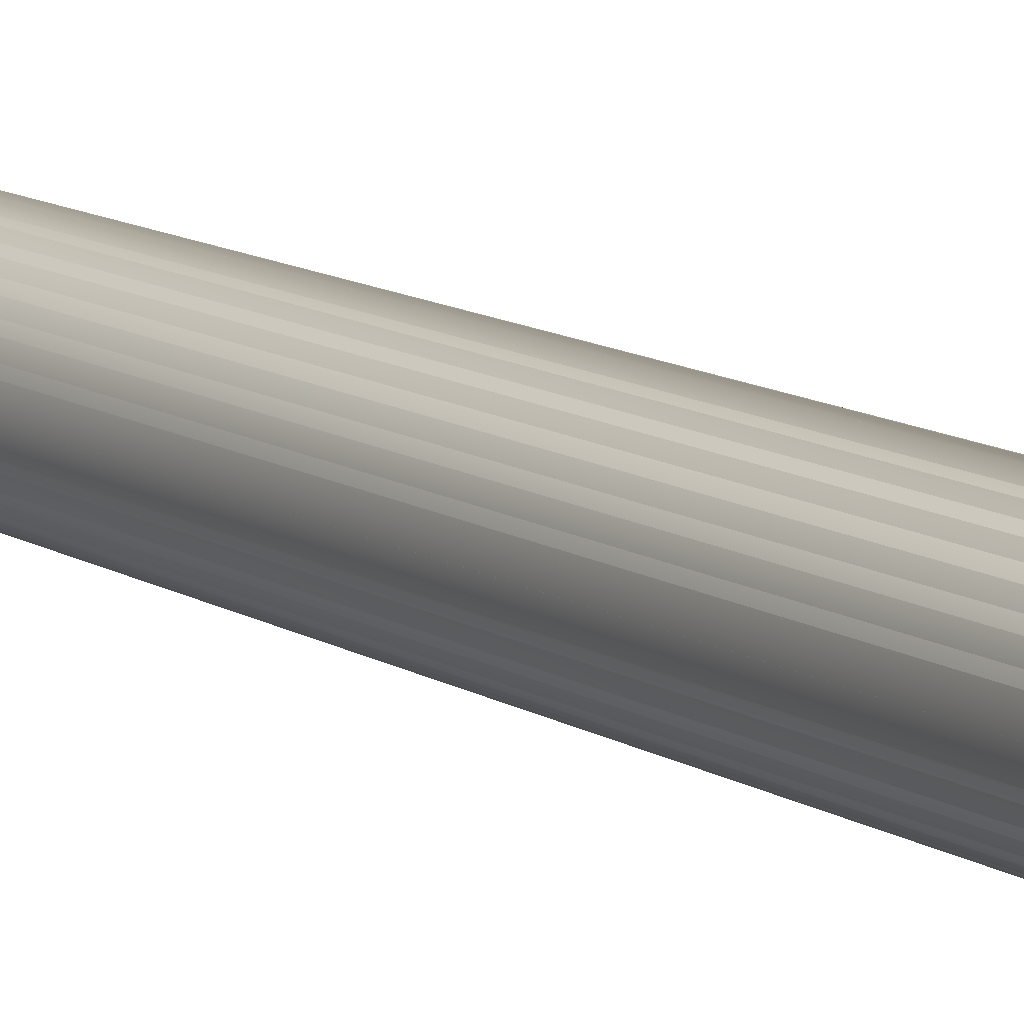
<metadata>
{"format":"obj","ext":"obj","renderer":"f3d","projection":"perspective","resolution":1024,"background":"white","views":[{"elev":12.3,"azim":-35.6,"up":"+Z"}]}
</metadata>
<code>
v  0 0.0197 -0.042
v  -0.0094 0.0197 -0.041
v  0 0.0125 -0
v  -0.0098 0.8279 -0.0429
v  -0.0098 0.022 -0.0429
v  0 0.022 -0.044
v  0 0.8279 -0.044
v  -0.0104 0.8279 -0.0456
v  0 0.8279 -0.0468
v  0 0.0387 -0.0468
v  -0.0104 0.0387 -0.0456
v  -0.0182 0.0197 -0.0379
v  -0.0191 0.8279 -0.0396
v  -0.0191 0.022 -0.0396
v  -0.0203 0.8279 -0.0421
v  -0.0203 0.0387 -0.0421
v  -0.0262 0.0197 -0.0329
v  -0.0274 0.8279 -0.0344
v  -0.0274 0.022 -0.0344
v  -0.0291 0.8279 -0.0366
v  -0.0291 0.0387 -0.0366
v  -0.0329 0.0197 -0.0262
v  -0.0344 0.8279 -0.0274
v  -0.0344 0.022 -0.0274
v  -0.0366 0.8279 -0.0291
v  -0.0366 0.0387 -0.0291
v  -0.0379 0.0197 -0.0182
v  -0.0396 0.8279 -0.0191
v  -0.0396 0.022 -0.0191
v  -0.0421 0.8279 -0.0203
v  -0.0421 0.0387 -0.0203
v  -0.041 0.0197 -0.0094
v  -0.0429 0.8279 -0.0098
v  -0.0429 0.022 -0.0098
v  -0.0456 0.8279 -0.0104
v  -0.0456 0.0387 -0.0104
v  -0.042 0.0197 0
v  -0.044 0.8279 0
v  -0.044 0.022 0
v  -0.0468 0.8279 0
v  -0.0468 0.0387 0
v  -0.041 0.0197 0.0094
v  -0.0429 0.8279 0.0098
v  -0.0429 0.022 0.0098
v  -0.0456 0.8279 0.0104
v  -0.0456 0.0387 0.0104
v  -0.0379 0.0197 0.0182
v  -0.0396 0.8279 0.0191
v  -0.0396 0.022 0.0191
v  -0.0421 0.8279 0.0203
v  -0.0421 0.0387 0.0203
v  -0.0329 0.0197 0.0262
v  -0.0344 0.8279 0.0274
v  -0.0344 0.022 0.0274
v  -0.0366 0.8279 0.0291
v  -0.0366 0.0387 0.0291
v  -0.0262 0.0197 0.0329
v  -0.0274 0.8279 0.0344
v  -0.0274 0.022 0.0344
v  -0.0291 0.8279 0.0366
v  -0.0291 0.0387 0.0366
v  -0.0182 0.0197 0.0379
v  -0.0191 0.8279 0.0396
v  -0.0191 0.022 0.0396
v  -0.0203 0.8279 0.0421
v  -0.0203 0.0387 0.0421
v  -0.0094 0.0197 0.041
v  -0.0098 0.8279 0.0429
v  -0.0098 0.022 0.0429
v  -0.0104 0.8279 0.0456
v  -0.0104 0.0387 0.0456
v  0 0.0197 0.042
v  0 0.8113 0.044
v  0 0.022 0.044
v  0 0.8279 0.0618
v  0 0.8279 0.0565
v  0 0.0387 0.0468
v  0 0.8113 0.0468
v  0.0094 0.0197 0.041
v  0.0098 0.8279 0.0429
v  0.0098 0.022 0.0429
v  0.0104 0.8279 0.0456
v  0.0104 0.0387 0.0456
v  0.0182 0.0197 0.0379
v  0.0191 0.8279 0.0396
v  0.0191 0.022 0.0396
v  0.0203 0.8279 0.0421
v  0.0203 0.0387 0.0421
v  0.0262 0.0197 0.0329
v  0.0274 0.8279 0.0344
v  0.0274 0.022 0.0344
v  0.0291 0.8279 0.0366
v  0.0291 0.0387 0.0366
v  0.0329 0.0197 0.0262
v  0.0344 0.8279 0.0274
v  0.0344 0.022 0.0274
v  0.0366 0.8279 0.0291
v  0.0366 0.0387 0.0291
v  0.0379 0.0197 0.0182
v  0.0396 0.8279 0.0191
v  0.0396 0.022 0.0191
v  0.0421 0.8279 0.0203
v  0.0421 0.0387 0.0203
v  0.041 0.0197 0.0094
v  0.0429 0.8279 0.0098
v  0.0429 0.022 0.0098
v  0.0456 0.8279 0.0104
v  0.0456 0.0387 0.0104
v  0.042 0.0197 -0
v  0.044 0.8279 -0
v  0.044 0.022 -0
v  0.0468 0.8279 -0
v  0.0468 0.0387 -0
v  0.041 0.0197 -0.0094
v  0.0429 0.8279 -0.0098
v  0.0429 0.022 -0.0098
v  0.0456 0.8279 -0.0104
v  0.0456 0.0387 -0.0104
v  0.0379 0.0197 -0.0182
v  0.0396 0.8279 -0.0191
v  0.0396 0.022 -0.0191
v  0.0421 0.8279 -0.0203
v  0.0421 0.0387 -0.0203
v  0.0329 0.0197 -0.0262
v  0.0344 0.8279 -0.0274
v  0.0344 0.022 -0.0274
v  0.0366 0.8279 -0.0291
v  0.0366 0.0387 -0.0291
v  0.0262 0.0197 -0.0329
v  0.0274 0.8279 -0.0344
v  0.0274 0.022 -0.0344
v  0.0291 0.8279 -0.0366
v  0.0291 0.0387 -0.0366
v  0.0182 0.0197 -0.0379
v  0.0191 0.8279 -0.0396
v  0.0191 0.022 -0.0396
v  0.0203 0.8279 -0.0421
v  0.0203 0.0387 -0.0421
v  0.0094 0.0197 -0.041
v  0.0098 0.8279 -0.0429
v  0.0098 0.022 -0.0429
v  0.0104 0.8279 -0.0456
v  0.0104 0.0387 -0.0456
v  0 0.0125 -0.0678
v  -0.0151 0.0125 -0.0661
v  -0.0107 0.0352 -0.0469
v  0 0.0352 -0.0481
v  -0.0294 0.0125 -0.0611
v  -0.0209 0.0352 -0.0434
v  -0.0423 0.0125 -0.053
v  -0.03 0.0352 -0.0376
v  -0.053 0.0125 -0.0423
v  -0.0376 0.0352 -0.03
v  -0.0611 0.0125 -0.0294
v  -0.0434 0.0352 -0.0209
v  -0.0661 0.0125 -0.0151
v  -0.0469 0.0352 -0.0107
v  -0.0678 0.0125 0
v  -0.0481 0.0352 0
v  -0.0661 0.0125 0.0151
v  -0.0469 0.0352 0.0107
v  -0.0611 0.0125 0.0294
v  -0.0434 0.0352 0.0209
v  -0.053 0.0125 0.0423
v  -0.0376 0.0352 0.03
v  -0.0423 0.0125 0.053
v  -0.03 0.0352 0.0376
v  -0.0294 0.0125 0.0611
v  -0.0209 0.0352 0.0434
v  -0.0151 0.0125 0.0661
v  -0.0107 0.0352 0.0469
v  0 0.0125 0.0678
v  0 0.0352 0.0481
v  0.0151 0.0125 0.0661
v  0.0107 0.0352 0.0469
v  0.0294 0.0125 0.0611
v  0.0209 0.0352 0.0434
v  0.0423 0.0125 0.053
v  0.03 0.0352 0.0376
v  0.053 0.0125 0.0423
v  0.0376 0.0352 0.03
v  0.0611 0.0125 0.0294
v  0.0434 0.0352 0.0209
v  0.0661 0.0125 0.0151
v  0.0469 0.0352 0.0107
v  0.0678 0.0125 0
v  0.0481 0.0352 -0
v  0.0661 0.0125 -0.0151
v  0.0469 0.0352 -0.0107
v  0.0611 0.0125 -0.0294
v  0.0434 0.0352 -0.0209
v  0.053 0.0125 -0.0423
v  0.0376 0.0352 -0.03
v  0.0423 0.0125 -0.053
v  0.03 0.0352 -0.0376
v  0.0294 0.0125 -0.0611
v  0.0209 0.0352 -0.0434
v  0.0151 0.0125 -0.0661
v  0.0107 0.0352 -0.0469
v  -0.09 0.0108 -0
v  -0.045 0.0108 -0.0779
v  -0.045 0.0017 -0.0779
v  -0.09 0.0017 -0
v  -0.045 0.0108 0.0779
v  -0.045 0.0017 0.0779
v  0.045 0.0108 0.0779
v  0.045 0.0017 0.0779
v  -0.0435 0 0.0754
v  -0.087 0 -0
v  0.087 0 -0
v  0.0435 0 0.0754
v  0.045 0.0108 -0.0779
v  0.045 0.0017 -0.0779
v  0.09 0.0108 -0
v  0.09 0.0017 -0
v  -0.0435 0.0125 0.0754
v  -0.0435 0.0125 -0.0753
v  0.0435 0.0125 0.0754
v  0.087 0.0125 0
v  -0.087 0.0125 0
v  0.0435 0.0125 -0.0753
v  -0.0435 0 -0.0754
v  0.0435 0 -0.0754
g GraduatedCylBig_LOD0
f 1 2 3
f 4 5 6 7
f 8 4 7 9
f 10 11 8 9
f 3 2 12
f 4 13 14 5
f 15 13 4 8
f 11 16 15 8
f 12 17 3
f 13 18 19 14
f 20 18 13 15
f 16 21 20 15
f 3 17 22
f 18 23 24 19
f 25 23 18 20
f 21 26 25 20
f 22 27 3
f 23 28 29 24
f 30 28 23 25
f 26 31 30 25
f 3 27 32
f 28 33 34 29
f 35 33 28 30
f 31 36 35 30
f 32 37 3
f 33 38 39 34
f 40 38 33 35
f 36 41 40 35
f 3 37 42
f 38 43 44 39
f 45 43 38 40
f 41 46 45 40
f 42 47 3
f 43 48 49 44
f 50 48 43 45
f 46 51 50 45
f 3 47 52
f 48 53 54 49
f 55 53 48 50
f 51 56 55 50
f 52 57 3
f 53 58 59 54
f 60 58 53 55
f 56 61 60 55
f 3 57 62
f 58 63 64 59
f 65 63 58 60
f 61 66 65 60
f 62 67 3
f 63 68 69 64
f 70 68 63 65
f 66 71 70 65
f 3 67 72
f 68 73 74 69
f 75 76 68 70
f 71 77 78 70
f 72 79 3
f 73 80 81 74
f 82 80 76 75
f 78 77 83 82
f 3 79 84
f 80 85 86 81
f 87 85 80 82
f 83 88 87 82
f 84 89 3
f 85 90 91 86
f 92 90 85 87
f 88 93 92 87
f 3 89 94
f 90 95 96 91
f 97 95 90 92
f 93 98 97 92
f 94 99 3
f 95 100 101 96
f 102 100 95 97
f 98 103 102 97
f 3 99 104
f 100 105 106 101
f 107 105 100 102
f 103 108 107 102
f 104 109 3
f 105 110 111 106
f 112 110 105 107
f 108 113 112 107
f 3 109 114
f 110 115 116 111
f 117 115 110 112
f 113 118 117 112
f 114 119 3
f 115 120 121 116
f 122 120 115 117
f 118 123 122 117
f 3 119 124
f 120 125 126 121
f 127 125 120 122
f 123 128 127 122
f 124 129 3
f 125 130 131 126
f 132 130 125 127
f 128 133 132 127
f 3 129 134
f 130 135 136 131
f 137 135 130 132
f 133 138 137 132
f 3 134 139
f 135 140 141 136
f 142 140 135 137
f 138 143 142 137
f 139 1 3
f 140 7 6 141
f 9 7 140 142
f 143 10 9 142
f 144 145 146 147
f 145 148 149 146
f 148 150 151 149
f 150 152 153 151
f 152 154 155 153
f 154 156 157 155
f 156 158 159 157
f 158 160 161 159
f 160 162 163 161
f 162 164 165 163
f 164 166 167 165
f 166 168 169 167
f 168 170 171 169
f 170 172 173 171
f 172 174 175 173
f 174 176 177 175
f 176 178 179 177
f 178 180 181 179
f 180 182 183 181
f 182 184 185 183
f 184 186 187 185
f 186 188 189 187
f 188 190 191 189
f 190 192 193 191
f 192 194 195 193
f 194 196 197 195
f 196 198 199 197
f 198 144 147 199
f 200 201 202 203
f 204 200 203 205
f 206 204 205 207
f 208 209 210 211
f 201 212 213 202
f 212 214 215 213
f 214 206 207 215
f 170 216 172
f 144 217 145
f 182 180 218 219
f 184 182 219
f 186 184 219
f 188 186 219
f 190 188 219
f 178 176 218
f 180 178 218
f 218 176 174
f 170 168 216
f 216 168 166
f 216 166 164
f 220 216 164 162
f 220 162 160
f 220 160 158
f 220 158 156
f 220 156 154
f 217 220 154 152
f 217 152 150
f 217 150 148
f 217 148 145
f 198 196 221
f 192 190 219 221
f 194 192 221
f 221 144 198
f 196 194 221
f 68 76 73
f 78 75 70
f 73 76 80
f 82 75 78
f 1 6 5 2
f 10 147 146 11
f 2 5 14 12
f 11 146 149 16
f 12 14 19 17
f 16 149 151 21
f 17 19 24 22
f 21 151 153 26
f 22 24 29 27
f 26 153 155 31
f 27 29 34 32
f 31 155 157 36
f 32 34 39 37
f 36 157 159 41
f 37 39 44 42
f 41 159 161 46
f 42 44 49 47
f 46 161 163 51
f 47 49 54 52
f 51 163 165 56
f 52 54 59 57
f 56 165 167 61
f 57 59 64 62
f 61 167 169 66
f 62 64 69 67
f 66 169 171 71
f 67 69 74 72
f 71 171 173 77
f 72 74 81 79
f 77 173 175 83
f 79 81 86 84
f 83 175 177 88
f 84 86 91 89
f 88 177 179 93
f 89 91 96 94
f 93 179 181 98
f 94 96 101 99
f 98 181 183 103
f 99 101 106 104
f 103 183 185 108
f 104 106 111 109
f 108 185 187 113
f 109 111 116 114
f 113 187 189 118
f 114 116 121 119
f 118 189 191 123
f 119 121 126 124
f 123 191 193 128
f 124 126 131 129
f 128 193 195 133
f 129 131 136 134
f 133 195 197 138
f 134 136 141 139
f 138 197 199 143
f 139 141 6 1
f 143 199 147 10
f 220 217 201 200
f 222 209 203 202
f 216 220 200 204
f 209 208 205 203
f 218 216 204 206
f 208 211 207 205
f 217 221 212 201
f 223 222 202 213
f 221 219 214 212
f 210 223 213 215
f 219 218 206 214
f 211 210 215 207
f 222 223 210 209
f 144 221 217
f 216 218 172
f 172 218 174
v  0 0.02 -0.044
v  -0.0114 0.02 -0.0425
v  0 0.0125 -0
v  0 0.8279 -0.044
v  -0.0114 0.8279 -0.0425
v  -0.0121 0.8279 -0.0452
v  0 0.8279 -0.0468
v  0 0.0367 -0.0468
v  -0.0121 0.0367 -0.0452
v  -0.022 0.02 -0.0381
v  -0.022 0.8279 -0.0381
v  -0.0234 0.8279 -0.0405
v  -0.0234 0.0367 -0.0405
v  -0.0311 0.02 -0.0311
v  -0.0311 0.8279 -0.0311
v  -0.0331 0.8279 -0.0331
v  -0.0331 0.0367 -0.0331
v  -0.0381 0.02 -0.022
v  -0.0381 0.8279 -0.022
v  -0.0405 0.8279 -0.0234
v  -0.0405 0.0367 -0.0234
v  -0.0425 0.02 -0.0114
v  -0.0425 0.8279 -0.0114
v  -0.0452 0.8279 -0.0121
v  -0.0452 0.0367 -0.0121
v  -0.044 0.02 0
v  -0.044 0.8279 0
v  -0.0468 0.8279 0
v  -0.0468 0.0367 0
v  -0.0425 0.02 0.0114
v  -0.0425 0.8279 0.0114
v  -0.0452 0.8279 0.0121
v  -0.0452 0.0367 0.0121
v  -0.0381 0.02 0.022
v  -0.0381 0.8279 0.022
v  -0.0405 0.8279 0.0234
v  -0.0405 0.0367 0.0234
v  -0.0311 0.02 0.0311
v  -0.0311 0.8279 0.0311
v  -0.0331 0.8279 0.0331
v  -0.0331 0.0367 0.0331
v  -0.022 0.02 0.0381
v  -0.022 0.8279 0.0381
v  -0.0234 0.8279 0.0405
v  -0.0234 0.0367 0.0405
v  -0.0114 0.02 0.0425
v  -0.0114 0.8279 0.0425
v  -0.0121 0.8279 0.0452
v  -0.0121 0.0367 0.0452
v  0 0.02 0.044
v  0 0.8113 0.044
v  0 0.8279 0.0618
v  0 0.8279 0.0565
v  0 0.0367 0.0468
v  0 0.8113 0.0468
v  0.0114 0.02 0.0425
v  0.0114 0.8279 0.0425
v  0.0121 0.8279 0.0452
v  0.0121 0.0367 0.0452
v  0.022 0.02 0.0381
v  0.022 0.8279 0.0381
v  0.0234 0.8279 0.0405
v  0.0234 0.0367 0.0405
v  0.0311 0.02 0.0311
v  0.0311 0.8279 0.0311
v  0.0331 0.8279 0.0331
v  0.0331 0.0367 0.0331
v  0.0381 0.02 0.022
v  0.0381 0.8279 0.022
v  0.0405 0.8279 0.0234
v  0.0405 0.0367 0.0234
v  0.0425 0.02 0.0114
v  0.0425 0.8279 0.0114
v  0.0452 0.8279 0.0121
v  0.0452 0.0367 0.0121
v  0.044 0.02 -0
v  0.044 0.8279 -0
v  0.0468 0.8279 -0
v  0.0468 0.0367 -0
v  0.0425 0.02 -0.0114
v  0.0425 0.8279 -0.0114
v  0.0452 0.8279 -0.0121
v  0.0452 0.0367 -0.0121
v  0.0381 0.02 -0.022
v  0.0381 0.8279 -0.022
v  0.0405 0.8279 -0.0234
v  0.0405 0.0367 -0.0234
v  0.0311 0.02 -0.0311
v  0.0311 0.8279 -0.0311
v  0.0331 0.8279 -0.0331
v  0.0331 0.0367 -0.0331
v  0.022 0.02 -0.0381
v  0.022 0.8279 -0.0381
v  0.0234 0.8279 -0.0405
v  0.0234 0.0367 -0.0405
v  0.0114 0.02 -0.0425
v  0.0114 0.8279 -0.0425
v  0.0121 0.8279 -0.0452
v  0.0121 0.0367 -0.0452
v  0 0.0125 -0.0701
v  -0.0181 0.0125 -0.0677
v  -0.0351 0.0125 -0.0607
v  -0.0496 0.0125 -0.0496
v  -0.0607 0.0125 -0.0351
v  -0.0677 0.0125 -0.0181
v  -0.0701 0.0125 0
v  -0.0677 0.0125 0.0181
v  -0.0607 0.0125 0.0351
v  -0.0496 0.0125 0.0496
v  -0.0351 0.0125 0.0607
v  -0.0181 0.0125 0.0677
v  0 0.0125 0.0701
v  0.0181 0.0125 0.0677
v  0.0351 0.0125 0.0607
v  0.0496 0.0125 0.0496
v  0.0607 0.0125 0.0351
v  0.0677 0.0125 0.0181
v  0.0701 0.0125 -0
v  0.0677 0.0125 -0.0181
v  0.0607 0.0125 -0.0351
v  0.0496 0.0125 -0.0496
v  0.0351 0.0125 -0.0607
v  0.0181 0.0125 -0.0677
v  -0.09 0.0125 -0
v  -0.045 0.0125 -0.0779
v  -0.045 0 -0.0779
v  -0.09 0 -0
v  -0.045 0.0125 0.0779
v  -0.045 0 0.0779
v  0.045 0 0.0779
v  0.045 0.0125 0.0779
v  0.045 0 -0.0779
v  0.09 0 -0
v  0.045 0.0125 -0.0779
v  0.09 0.0125 -0
g GraduatedCylBig_LOD1
f 224 225 226
f 227 228 225 224
f 229 228 227 230
f 231 232 229 230
f 226 225 233
f 228 234 233 225
f 235 234 228 229
f 232 236 235 229
f 233 237 226
f 234 238 237 233
f 239 238 234 235
f 236 240 239 235
f 226 237 241
f 238 242 241 237
f 243 242 238 239
f 240 244 243 239
f 241 245 226
f 242 246 245 241
f 247 246 242 243
f 244 248 247 243
f 226 245 249
f 246 250 249 245
f 251 250 246 247
f 248 252 251 247
f 249 253 226
f 250 254 253 249
f 255 254 250 251
f 252 256 255 251
f 226 253 257
f 254 258 257 253
f 259 258 254 255
f 256 260 259 255
f 257 261 226
f 258 262 261 257
f 263 262 258 259
f 260 264 263 259
f 226 261 265
f 262 266 265 261
f 267 266 262 263
f 264 268 267 263
f 265 269 226
f 266 270 269 265
f 271 270 266 267
f 268 272 271 267
f 226 269 273
f 270 274 273 269
f 275 276 270 271
f 272 277 278 271
f 273 279 226
f 274 280 279 273
f 281 280 276 275
f 277 282 281 278
f 226 279 283
f 280 284 283 279
f 285 284 280 281
f 282 286 285 281
f 283 287 226
f 284 288 287 283
f 289 288 284 285
f 286 290 289 285
f 226 287 291
f 288 292 291 287
f 293 292 288 289
f 290 294 293 289
f 291 295 226
f 292 296 295 291
f 297 296 292 293
f 294 298 297 293
f 226 295 299
f 296 300 299 295
f 301 300 296 297
f 298 302 301 297
f 299 303 226
f 300 304 303 299
f 305 304 300 301
f 302 306 305 301
f 226 303 307
f 304 308 307 303
f 309 308 304 305
f 306 310 309 305
f 307 311 226
f 308 312 311 307
f 313 312 308 309
f 310 314 313 309
f 226 311 315
f 312 316 315 311
f 317 316 312 313
f 314 318 317 313
f 226 315 319
f 316 320 319 315
f 321 320 316 317
f 318 322 321 317
f 319 224 226
f 320 227 224 319
f 230 227 320 321
f 322 231 230 321
f 323 324 232 231
f 324 325 236 232
f 325 326 240 236
f 326 327 244 240
f 327 328 248 244
f 328 329 252 248
f 329 330 256 252
f 330 331 260 256
f 331 332 264 260
f 332 333 268 264
f 333 334 272 268
f 334 335 277 272
f 335 336 282 277
f 336 337 286 282
f 337 338 290 286
f 338 339 294 290
f 339 340 298 294
f 340 341 302 298
f 341 342 306 302
f 342 343 310 306
f 343 344 314 310
f 344 345 318 314
f 345 346 322 318
f 346 323 231 322
f 347 348 349 350
f 351 347 350 352
f 353 354 351 352
f 350 349 355 356
f 349 348 357 355
f 358 356 355 357
f 354 353 356 358
f 354 335 351
f 351 335 334
f 348 323 357
f 357 323 346
f 354 358 339
f 348 347 327
f 347 330 329
f 358 342 341
f 337 336 354
f 338 337 354
f 358 341 340
f 358 343 342
f 339 338 354
f 358 340 339
f 358 357 343
f 357 345 344
f 344 343 357
f 357 346 345
f 327 326 348
f 347 328 327
f 347 351 331
f 351 333 332
f 347 331 330
f 325 324 348
f 326 325 348
f 347 329 328
f 332 331 351
f 351 334 333
f 270 276 274
f 278 275 271
f 274 276 280
f 281 275 278
f 353 352 350 356
f 354 336 335
f 348 324 323
v  0 0.02 -0.044
v  -0.022 0.02 -0.0381
v  0 0.0125 -0
v  0 0.8279 -0.044
v  -0.022 0.8279 -0.0381
v  0 0.8279 -0.0468
v  -0.0234 0.8279 -0.0405
v  -0.0381 0.02 -0.022
v  -0.0381 0.8279 -0.022
v  -0.0405 0.8279 -0.0234
v  -0.044 0.02 0
v  -0.044 0.8279 0
v  -0.0468 0.8279 0
v  -0.0381 0.02 0.022
v  -0.0381 0.8279 0.022
v  -0.0405 0.8279 0.0234
v  -0.022 0.02 0.0381
v  -0.022 0.8279 0.0381
v  -0.0234 0.8279 0.0405
v  0 0.02 0.044
v  0 0.8113 0.044
v  0 0.8279 0.0618
v  0 0.8279 0.0565
v  0.022 0.02 0.0381
v  0.022 0.8279 0.0381
v  0.0234 0.8279 0.0405
v  0.0381 0.02 0.022
v  0.0381 0.8279 0.022
v  0.0405 0.8279 0.0234
v  0.044 0.02 -0
v  0.044 0.8279 -0
v  0.0468 0.8279 -0
v  0.0381 0.02 -0.022
v  0.0381 0.8279 -0.022
v  0.0405 0.8279 -0.0234
v  0.022 0.02 -0.0381
v  0.022 0.8279 -0.0381
v  0.0234 0.8279 -0.0405
v  0 0.0125 -0.0701
v  -0.0351 0.0125 -0.0607
v  -0.0234 0.0367 -0.0405
v  0 0.0367 -0.0468
v  -0.0607 0.0125 -0.0351
v  -0.0405 0.0367 -0.0234
v  -0.0701 0.0125 0
v  -0.0468 0.0367 0
v  -0.0607 0.0125 0.0351
v  -0.0405 0.0367 0.0234
v  -0.0351 0.0125 0.0607
v  -0.0234 0.0367 0.0405
v  0 0.0125 0.0701
v  0 0.0367 0.0468
v  0.0351 0.0125 0.0607
v  0.0234 0.0367 0.0405
v  0.0607 0.0125 0.0351
v  0.0405 0.0367 0.0234
v  0.0701 0.0125 -0
v  0.0468 0.0367 -0
v  0.0607 0.0125 -0.0351
v  0.0405 0.0367 -0.0234
v  0.0351 0.0125 -0.0607
v  0.0234 0.0367 -0.0405
v  -0.09 0.0125 -0
v  -0.045 0.0125 -0.0779
v  -0.045 0 -0.0779
v  -0.09 0 -0
v  -0.045 0.0125 0.0779
v  -0.045 0 0.0779
v  0.045 0 0.0779
v  0.045 0.0125 0.0779
v  0.09 0 -0
v  0.045 0.0125 -0.0779
v  0.045 0 -0.0779
v  0.09 0.0125 -0
v  0 0.8113 0.0468
g GraduatedCylBig_LOD2
f 359 360 361
f 362 363 360 359
f 362 364 365 363
f 361 360 366
f 363 367 366 360
f 363 365 368 367
f 366 369 361
f 367 370 369 366
f 367 368 371 370
f 361 369 372
f 370 373 372 369
f 370 371 374 373
f 372 375 361
f 373 376 375 372
f 373 374 377 376
f 361 375 378
f 379 378 375 376
f 376 377 380 381
f 378 382 361
f 379 383 382 378
f 381 380 384 383
f 361 382 385
f 383 386 385 382
f 383 384 387 386
f 385 388 361
f 386 389 388 385
f 386 387 390 389
f 361 388 391
f 389 392 391 388
f 389 390 393 392
f 361 391 394
f 392 395 394 391
f 392 393 396 395
f 394 359 361
f 362 359 394 395
f 395 396 364 362
f 397 398 399 400
f 398 401 402 399
f 401 403 404 402
f 403 405 406 404
f 405 407 408 406
f 407 409 410 408
f 409 411 412 410
f 411 413 414 412
f 413 415 416 414
f 415 417 418 416
f 417 419 420 418
f 419 397 400 420
f 421 422 423 424
f 425 421 424 426
f 427 428 425 426
f 426 424 429 427
f 423 422 430 431
f 432 429 431 430
f 428 427 429 432
f 376 381 379
f 433 380 377
f 379 381 383
f 384 380 433
f 397 430 422
f 398 397 422
f 411 409 428
f 421 403 401
f 432 415 413
f 432 417 415
f 421 405 403
f 425 407 405
f 421 425 405
f 401 398 422
f 401 422 421
f 430 419 417
f 432 430 417
f 413 411 428
f 413 428 432
f 423 431 429 424
f 397 419 430
f 409 425 428
f 409 407 425
v  0 0.8279 -0.044
v  -0.0301 0.8279 -0.0301
v  -0.0301 0.02 -0.0301
v  0 0.02 -0.044
v  -0.044 0.8279 0
v  -0.044 0.02 0
v  -0.0301 0.8279 0.0301
v  -0.0301 0.02 0.0301
v  0 0.8113 0.044
v  0 0.02 0.044
v  0.0301 0.8279 0.0301
v  0.0301 0.02 0.0301
v  0.044 0.8279 -0
v  0.044 0.02 -0
v  0.0301 0.8279 -0.0301
v  0.0301 0.02 -0.0301
v  0 0.0125 -0.0701
v  -0.0479 0.0125 -0.0479
v  -0.0319 0.0367 -0.0319
v  0 0.0367 -0.0468
v  -0.0701 0.0125 0
v  -0.0468 0.0367 0
v  -0.0479 0.0125 0.0479
v  -0.0319 0.0367 0.0319
v  0 0.0125 0.0701
v  0 0.0367 0.0468
v  0.0479 0.0125 0.0479
v  0.0319 0.0367 0.0319
v  0.0701 0.0125 -0
v  0.0468 0.0367 -0
v  0.0479 0.0125 -0.0479
v  0.0319 0.0367 -0.0319
v  -0.045 0 -0.0779
v  -0.09 0 -0
v  -0.09 0.0125 -0
v  -0.045 0.0125 -0.0779
v  -0.045 0.0125 0.0779
v  -0.045 0 0.0779
v  0.045 0 0.0779
v  0.045 0.0125 0.0779
v  0.045 0 -0.0779
v  0.09 0 -0
v  0.045 0.0125 -0.0779
v  0.09 0.0125 -0
v  0 0.8279 0.0565
v  0 0.8113 0.0468
v  0 0.8279 0.0618
v  -0.0319 0.8279 0.0319
v  0.0319 0.8279 0.0319
g GraduatedCylBig_LOD3
f 434 435 436 437
f 435 438 439 436
f 438 440 441 439
f 440 442 443 441
f 442 444 445 443
f 444 446 447 445
f 446 448 449 447
f 448 434 437 449
f 450 451 452 453
f 451 454 455 452
f 454 456 457 455
f 456 458 459 457
f 458 460 461 459
f 460 462 463 461
f 462 464 465 463
f 464 450 453 465
f 466 467 468 468
f 466 468 469
f 470 468 467 471
f 472 473 470 471
f 467 466 474 475
f 466 469 476 474
f 477 475 474 476
f 473 472 475 477
f 440 478 442
f 479 480 481
f 442 478 444
f 482 480 479
f 472 471 467 475
f 473 477 468 470
f 468 470 468
f 476 469 468 477

</code>
